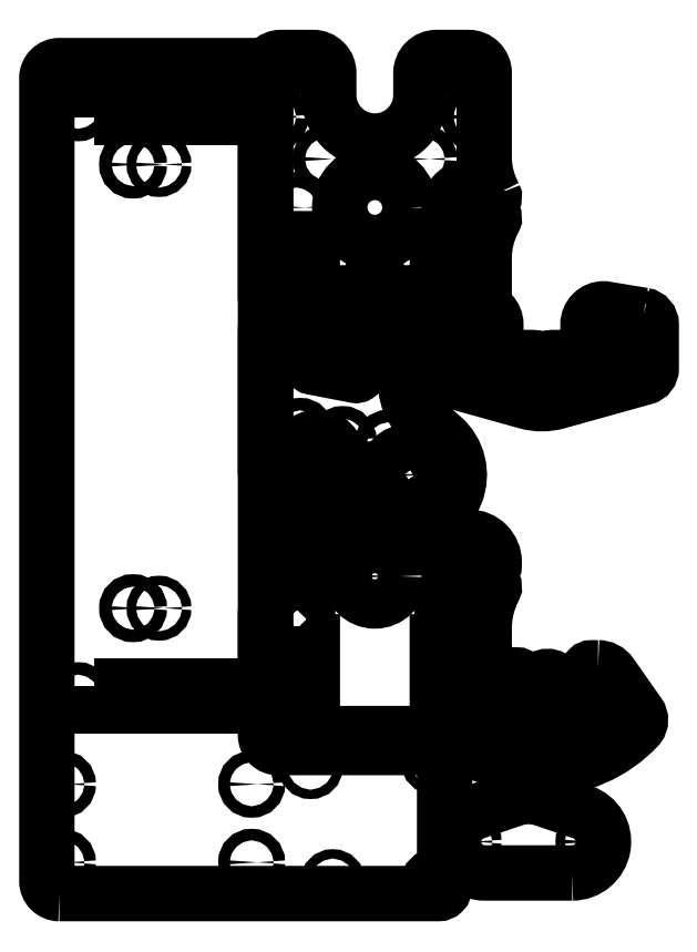
<metadata>
{"format":"dxf","ext":"dxf","renderer":"ezdxf+matplotlib","layout":"modelspace","background":"white","min_lineweight":24,"dpi":150}
</metadata>
<code>
0
SECTION
2
ENTITIES
0
CIRCLE
8
0
10
-11.2
20
45.69
30
0
40
1.841
210
0
220
-0
230
1
0
CIRCLE
8
0
10
-71.76
20
20.69
30
0
40
1.842
210
0
220
-0
230
1
0
CIRCLE
8
0
10
47.03
20
14.5
30
0
40
1.5
210
0
220
-0
230
1
0
CIRCLE
8
0
10
47.03
20
52.85
30
0
40
1.5
210
0
220
-0
230
1
0
CIRCLE
8
0
10
-11.2
20
20.69
30
0
40
1.841
210
0
220
-0
230
1
0
CIRCLE
8
0
10
-71.76
20
45.69
30
0
40
1.842
210
0
220
-0
230
1
0
CIRCLE
8
0
10
14.77
20
14.5
30
0
40
1.5
210
0
220
-0
230
1
0
CIRCLE
8
0
10
7.657
20
51.33
30
0
40
1.5
210
0
220
-0
230
1
0
LWPOLYLINE
8
0
90
4
70
1
43
0
10
-61.76
20
259.2
10
-21.76
20
259.2
10
-21.76
20
265.5
10
-61.76
20
265.5
0
CIRCLE
8
0
10
-40.86
20
102
30
0
40
1.5
210
0
220
-0
230
1
0
CIRCLE
8
0
10
-49.16
20
244
30
0
40
2
210
0
220
-0
230
1
0
LWPOLYLINE
8
0
90
4
70
1
43
0
10
-61.76
20
77.04
10
-61.76
20
70.69
10
-21.76
20
70.69
10
-21.76
20
77.04
0
CIRCLE
8
0
10
-16.76
20
73.86
30
0
40
2
210
0
220
-0
230
1
0
CIRCLE
8
0
10
-66.76
20
73.86
30
0
40
2
210
0
220
-0
230
1
0
CIRCLE
8
0
10
-40.86
20
244
30
0
40
1.5
210
0
220
-0
230
1
0
CIRCLE
8
0
10
-16.76
20
262.4
30
0
40
2
210
0
220
-0
230
1
0
CIRCLE
8
0
10
-66.76
20
262.4
30
0
40
2
210
0
220
-0
230
1
0
CIRCLE
8
0
10
-49.16
20
102
30
0
40
2
210
0
220
-0
230
1
0
LWPOLYLINE
8
0
90
12
70
1
43
0
10
-72.76
20
10.69
42
-0.4142
10
-76.76
20
14.69
10
-76.76
20
271.7
42
-0.4142
10
-72.76
20
275.7
10
-10.76
20
275.7
42
-0.4142
10
-6.757
20
271.7
10
-6.757
20
61.42
42
0.4142
10
-2.757
20
57.42
10
48.58
20
57.42
42
-0.4142
10
50.58
20
55.42
10
50.58
20
12.69
42
-0.4142
10
48.58
20
10.69
0
CIRCLE
8
0
10
28.24
20
112.3
30
0
40
7.9
210
-0
220
0
230
1
0
LWPOLYLINE
8
0
90
46
70
1
43
0
10
1.243
20
96.25
10
1.243
20
91.25
10
-6.757
20
91.25
10
-6.757
20
99.91
42
-0.2613
10
-1.97
20
108.4
10
21.73
20
122.9
42
-0.1379
10
28.24
20
124.8
10
58.45
20
124.8
42
-0.4142
10
66.45
20
116.8
10
66.45
20
115.7
42
-0.4142
10
65.45
20
114.7
10
63.95
20
114.7
42
4.82
10
63.95
20
109.8
10
65.45
20
109.8
42
-0.5529
10
66.35
20
108.3
42
-0.006584
10
66.24
20
108.1
42
0.1195
10
63.24
20
95.76
10
63.24
20
91.25
10
55.24
20
91.25
10
55.24
20
96.25
10
56.74
20
96.25
10
56.74
20
99.25
10
55.24
20
99.25
10
55.24
20
102.3
10
51.24
20
102.3
10
51.24
20
99.25
10
49.74
20
99.25
10
49.74
20
96.25
10
51.24
20
96.25
10
51.24
20
91.25
10
48.24
20
91.25
10
48.24
20
84.9
10
48.24
20
61.9
10
8.243
20
61.9
10
8.243
20
84.9
10
8.243
20
91.25
10
5.243
20
91.25
10
5.243
20
96.25
10
6.743
20
96.25
10
6.743
20
99.25
10
5.243
20
99.25
10
5.243
20
102.3
10
1.243
20
102.3
10
1.243
20
99.25
10
-0.257
20
99.25
10
-0.257
20
96.25
0
CIRCLE
8
0
10
11.42
20
121.9
30
0
40
1.45
210
0
220
-0
230
1
0
CIRCLE
8
0
10
-2.107
20
118.2
30
0
40
1.45
210
0
220
-0
230
1
0
LWPOLYLINE
8
0
90
8
70
1
43
0
10
-1.331
20
115.3
42
-1
10
-2.884
20
121.1
10
0.6294
20
122.1
42
-0.266
10
1.59
20
121.8
42
0.5724
10
6.421
20
123.1
42
-0.266
10
7.126
20
123.8
10
10.64
20
124.8
42
-1
10
12.19
20
119
0
CIRCLE
8
0
10
32.55
20
154.6
30
0
40
2
210
-0
220
0
230
1
0
CIRCLE
8
0
10
17.91
20
155.9
30
0
40
2
210
-0
220
0
230
1
0
CIRCLE
8
0
10
46.01
20
134.8
30
0
40
2
210
-0
220
0
230
1
0
CIRCLE
8
0
10
29.34
20
138
30
0
40
2
210
-0
220
0
230
1
0
CIRCLE
8
0
10
39.28
20
144.7
30
0
40
7.5
210
-0
220
0
230
1
0
CIRCLE
8
0
10
-1.667
20
191.3
30
0
40
2
210
-0
220
0
230
1
0
CIRCLE
8
0
10
15.3
20
142.3
30
0
40
2
210
-0
220
0
230
1
0
CIRCLE
8
0
10
35.65
20
184.1
30
0
40
2
210
-0
220
0
230
1
0
CIRCLE
8
0
10
1.72
20
144.9
30
0
40
2
210
-0
220
0
230
1
0
CIRCLE
8
0
10
9.816
20
150.4
30
0
40
6.35
210
-0
220
0
230
1
0
CIRCLE
8
0
10
4.331
20
158.5
30
0
40
2
210
-0
220
0
230
1
0
CIRCLE
8
0
10
49.21
20
151.4
30
0
40
2
210
-0
220
0
230
1
0
LWPOLYLINE
8
0
90
17
70
1
43
0
10
40.04
20
181.4
10
39.15
20
179
42
0.3153
10
43.35
20
162.3
10
49.75
20
156.8
42
-0.717
10
38.31
20
128.7
10
8.334
20
130.4
42
-0.4021
10
-6.757
20
146.7
10
-6.757
20
190.3
42
-0.471
10
5.131
20
200.1
10
7.095
20
199.8
42
-0.4142
10
10.27
20
195.1
10
7.436
20
180.4
42
0.4142
10
8.229
20
179.2
10
21.98
20
176.5
42
0.4142
10
23.15
20
177.3
10
25.98
20
192.1
42
-0.1853
10
27.49
20
194.5
42
-0.64
0
CIRCLE
8
0
10
28.24
20
230.3
30
0
40
11.25
210
0
220
-0
230
1
0
CIRCLE
8
0
10
12.74
20
245.8
30
0
40
2
210
0
220
-0
230
1
0
CIRCLE
8
0
10
12.74
20
214.8
30
0
40
2
210
0
220
-0
230
1
0
CIRCLE
8
0
10
43.74
20
245.8
30
0
40
2
210
0
220
-0
230
1
0
CIRCLE
8
0
10
43.74
20
214.8
30
0
40
2
210
0
220
-0
230
1
0
CIRCLE
8
0
10
3.243
20
230.3
30
0
40
2.5
210
0
220
-0
230
1
0
CIRCLE
8
0
10
-3.757
20
273.3
30
0
40
2
210
0
220
-0
230
1
0
CIRCLE
8
0
10
-3.846
20
259.3
30
0
40
2
210
0
220
-0
230
1
0
CIRCLE
8
0
10
60.33
20
259.3
30
0
40
2
210
0
220
-0
230
1
0
CIRCLE
8
0
10
60.24
20
273.3
30
0
40
2
210
0
220
-0
230
1
0
LWPOLYLINE
8
0
90
50
70
1
43
0
10
66.35
20
234.2
42
-0.5532
10
65.45
20
232.8
10
63.95
20
232.8
42
4.809
10
63.95
20
227.8
10
65.45
20
227.8
42
-0.5532
10
66.35
20
226.4
42
-0.009917
10
66.18
20
226.1
42
0.1231
10
63.24
20
214.3
10
63.24
20
209.3
10
55.24
20
209.3
10
55.24
20
214.3
10
56.74
20
214.3
10
56.74
20
217.3
10
55.24
20
217.3
10
55.24
20
220.3
10
51.24
20
220.3
10
51.24
20
217.3
10
49.74
20
217.3
10
49.74
20
214.3
10
51.24
20
214.3
10
51.24
20
209.3
10
48.24
20
209.3
10
48.24
20
202.9
10
8.243
20
202.9
10
8.243
20
209.3
10
5.243
20
209.3
10
5.243
20
214.3
10
6.743
20
214.3
10
6.743
20
217.3
10
5.243
20
217.3
10
5.243
20
220.3
10
1.243
20
220.3
10
1.243
20
217.3
10
-0.257
20
217.3
10
-0.257
20
214.3
10
1.243
20
214.3
10
1.243
20
209.3
10
-6.757
20
209.3
10
-6.757
20
273.3
42
-0.4142
10
-1.757
20
278.3
10
8.493
20
278.3
42
-0.4142
10
13.49
20
273.3
10
13.49
20
266.3
42
1
10
42.99
20
266.3
10
42.99
20
273.3
42
-0.4142
10
47.99
20
278.3
10
58.24
20
278.3
42
-0.4142
10
63.24
20
273.3
10
63.24
20
246.3
42
0.1231
10
66.18
20
234.5
42
-0.009917
0
CIRCLE
8
0
10
29.36
20
198.8
30
0
40
1.45
210
0
220
-0
230
1
0
CIRCLE
8
0
10
15.36
20
198.8
30
0
40
1.45
210
0
220
-0
230
1
0
LWPOLYLINE
8
0
90
8
70
1
43
0
10
15.36
20
195.8
42
-1
10
15.36
20
201.8
10
19
20
201.8
42
-0.266
10
19.86
20
201.3
42
0.5724
10
24.86
20
201.3
42
-0.266
10
25.72
20
201.8
10
29.36
20
201.8
42
-1
10
29.36
20
195.8
0
CIRCLE
8
0
10
113.7
20
178.8
30
0
40
2
210
0
220
0
230
1
0
CIRCLE
8
0
10
49.73
20
192.8
30
0
40
2
210
0
220
0
230
1
0
CIRCLE
8
0
10
109.7
20
185.8
30
0
40
2
210
0
220
0
230
1
0
CIRCLE
8
0
10
49.73
20
178.8
30
0
40
2
210
0
220
0
230
1
0
CIRCLE
8
0
10
53.73
20
185.8
30
0
40
2
210
0
220
0
230
1
0
CIRCLE
8
0
10
113.7
20
192.8
30
0
40
2
210
0
220
0
230
1
0
LWPOLYLINE
8
0
90
18
70
1
43
0
10
114.2
20
195.8
42
-0.367
10
116.7
20
192.8
10
116.7
20
178.8
42
-0.3368
10
114.5
20
175.9
10
86.71
20
168.2
42
-0.1386
10
76.75
20
168.2
10
48.93
20
175.9
42
-0.3368
10
46.73
20
178.8
10
46.73
20
192.8
42
-0.367
10
49.24
20
195.8
10
61.73
20
197.8
10
61.98
20
197.8
42
-0.4142
10
66.98
20
192.8
10
66.98
20
185.8
42
1
10
96.48
20
185.8
10
96.48
20
192.8
42
-0.4142
10
101.5
20
197.8
10
101.7
20
197.8
0
CIRCLE
8
0
10
88.96
20
179.3
30
0
40
1.45
210
0
220
-0
230
1
0
CIRCLE
8
0
10
74.96
20
179.3
30
0
40
1.45
210
0
220
-0
230
1
0
LWPOLYLINE
8
0
90
8
70
1
43
0
10
74.96
20
176.3
42
-1
10
74.96
20
182.3
10
78.6
20
182.3
42
-0.266
10
79.46
20
181.8
42
0.5724
10
84.46
20
181.8
42
-0.266
10
85.32
20
182.3
10
88.96
20
182.3
42
-1
10
88.96
20
176.3
0
CIRCLE
8
0
10
109.8
20
66.23
30
0
40
2
210
-0
220
0
230
1
0
CIRCLE
8
0
10
53.77
20
66.23
30
0
40
2
210
-0
220
0
230
1
0
LWPOLYLINE
8
0
90
18
70
1
43
0
10
99.71
20
82.95
42
-0.2442
10
103.8
20
80.82
10
112.6
20
68.25
42
-0.3253
10
112.6
20
64.13
42
-0.4324
10
51.23
20
63.82
42
-0.3571
10
50.9
20
68.25
10
59.74
20
80.82
42
-0.2442
10
63.83
20
82.95
10
66.02
20
82.95
42
-0.4142
10
67.02
20
81.95
10
67.02
20
69.02
42
0.2049
10
70.57
20
57.92
42
0.2163
10
72.83
20
56.89
10
90.06
20
56.81
42
0.215
10
92.32
20
57.81
42
0.1785
10
96.52
20
68.47
10
96.52
20
81.95
42
-0.4142
10
97.52
20
82.95
0
CIRCLE
8
0
10
73.33
20
63.68
30
0
40
1.45
210
0
220
-0
230
1
0
CIRCLE
8
0
10
73.33
20
77.68
30
0
40
1.45
210
0
220
-0
230
1
0
LWPOLYLINE
8
0
90
8
70
1
43
0
10
70.33
20
77.68
42
-1
10
76.33
20
77.68
10
76.33
20
74.04
42
-0.266
10
75.84
20
73.18
42
0.5724
10
75.84
20
68.18
42
-0.266
10
76.33
20
67.32
10
76.33
20
63.68
42
-1
10
70.33
20
63.68
0
CIRCLE
8
0
10
83.52
20
63.17
30
0
40
1.45
210
-0
220
0
230
1
0
CIRCLE
8
0
10
83.52
20
77.17
30
0
40
1.45
210
-0
220
0
230
1
0
LWPOLYLINE
8
0
90
8
70
1
43
0
10
80.52
20
77.17
42
-1
10
86.52
20
77.17
10
86.52
20
73.53
42
-0.266
10
86.03
20
72.67
42
0.5724
10
86.03
20
67.67
42
-0.266
10
86.52
20
66.81
10
86.52
20
63.17
42
-1
10
80.52
20
63.17
0
CIRCLE
8
0
10
58.44
20
27.29
30
0
40
1.5
210
0
220
-0
230
1
0
CIRCLE
8
0
10
96.44
20
27.29
30
0
40
1.5
210
0
220
-0
230
1
0
LWPOLYLINE
8
0
90
6
70
1
43
0
10
91.44
20
17.29
10
63.44
20
17.29
42
-0.8478
10
60.21
20
36.75
10
73.08
20
41.09
42
-0.1541
10
81.79
20
41.09
10
94.66
20
36.75
42
-0.8478
0
ENDSEC
0
EOF

</code>
